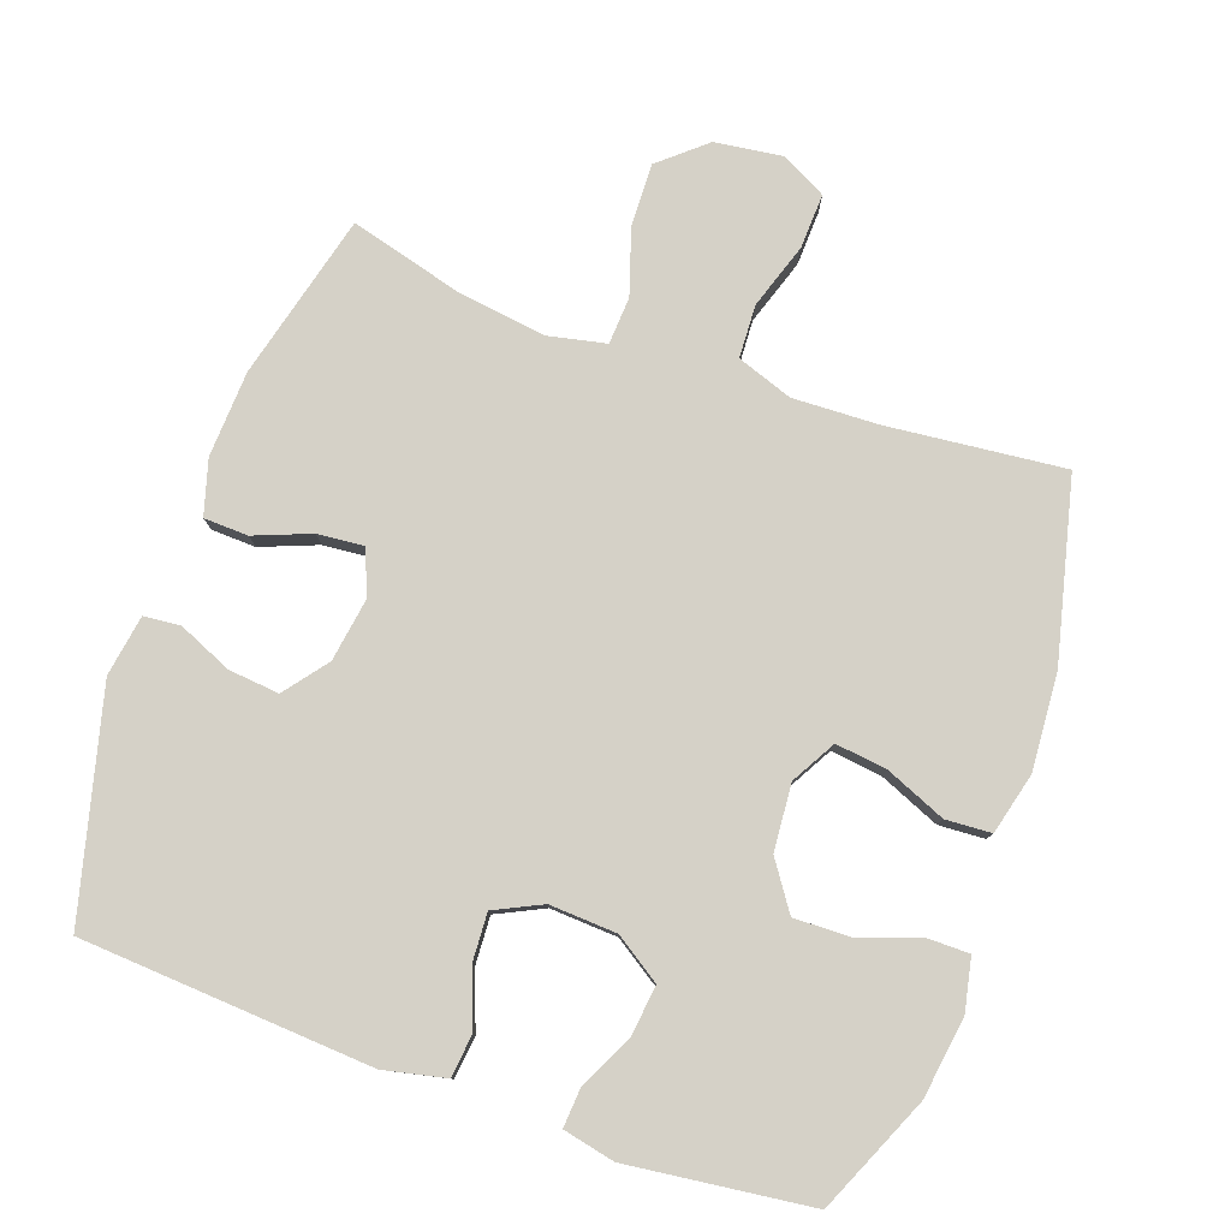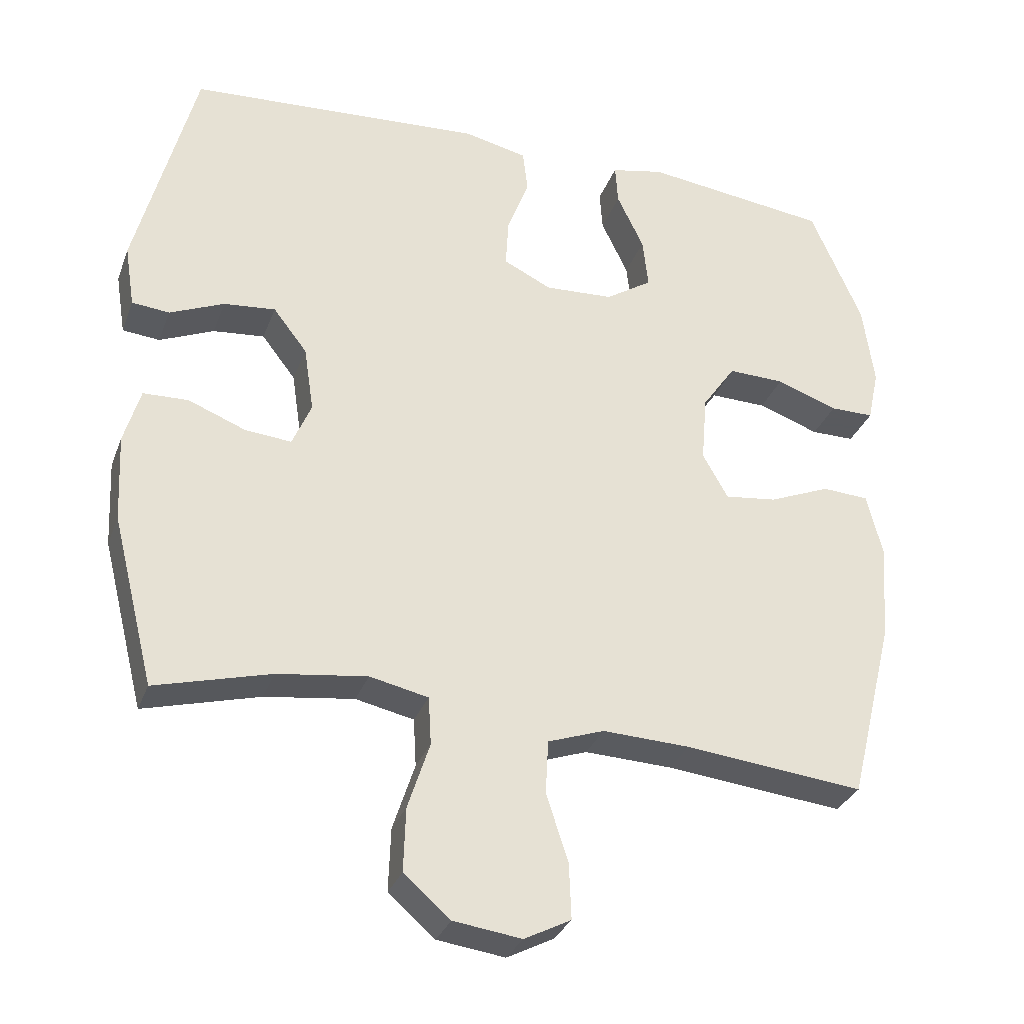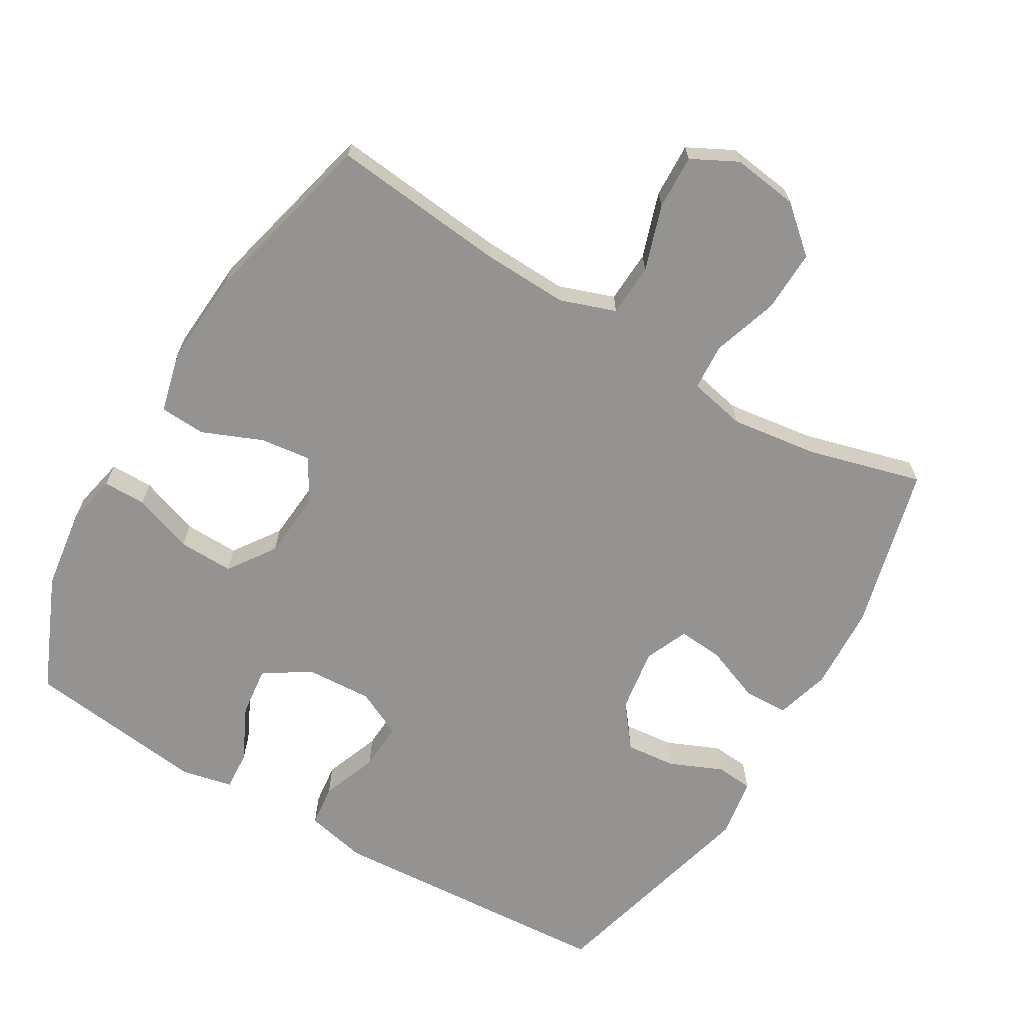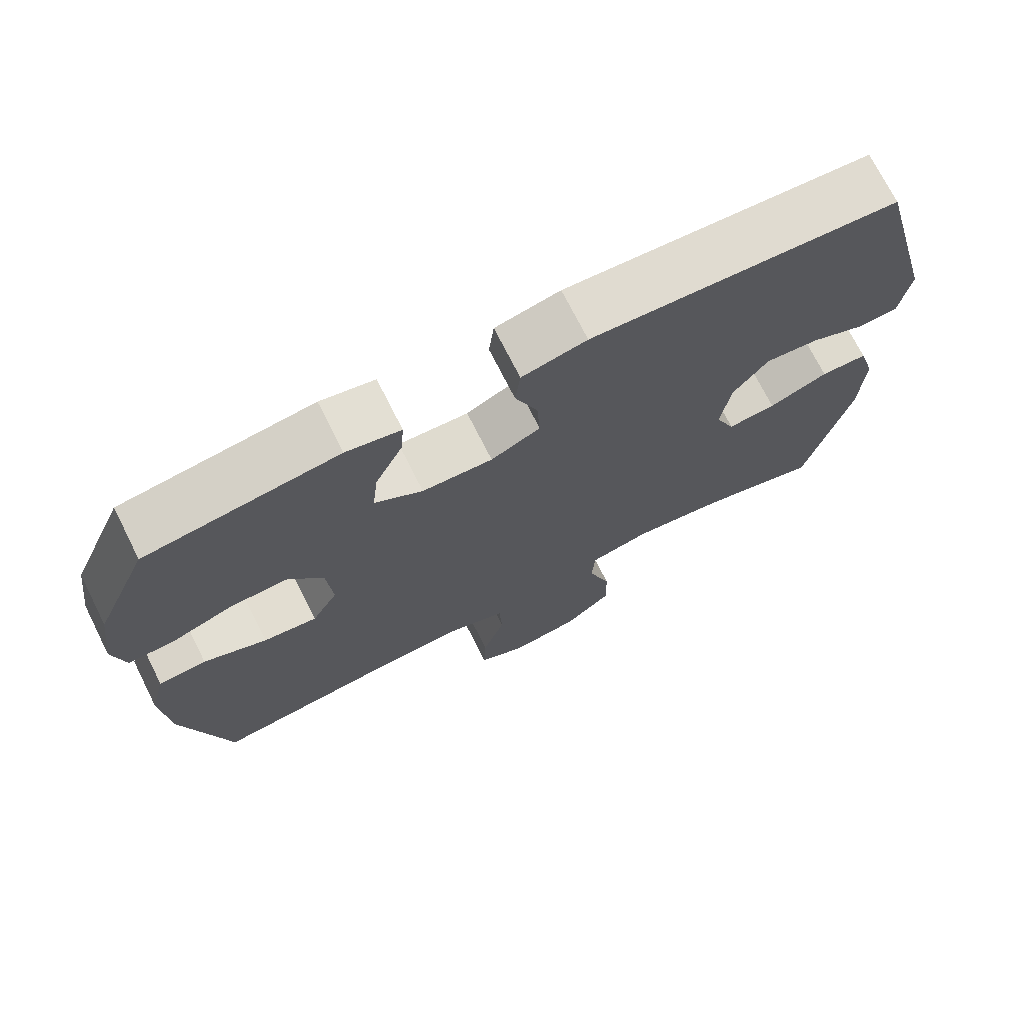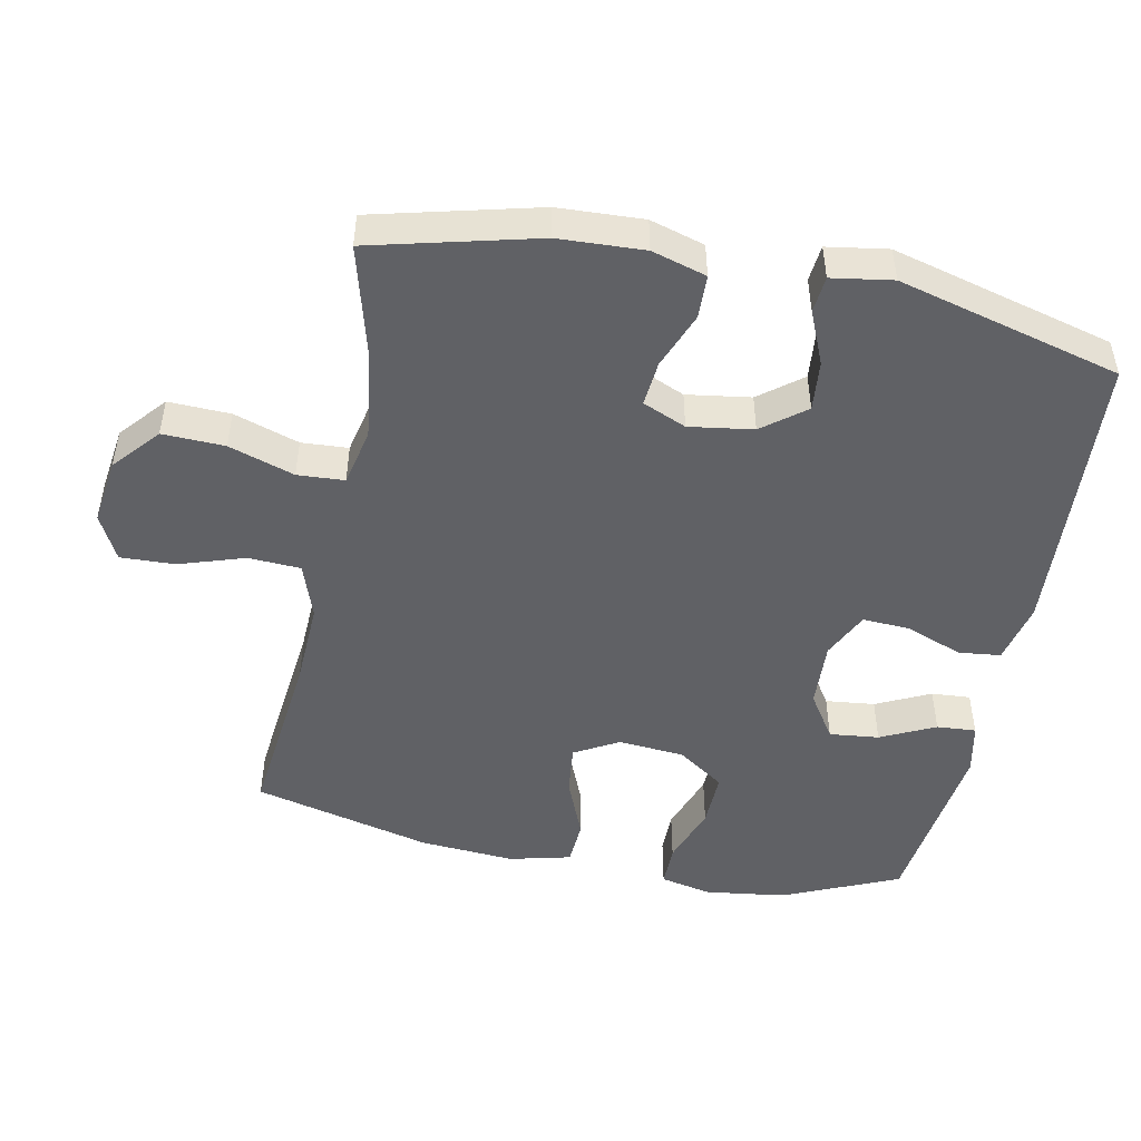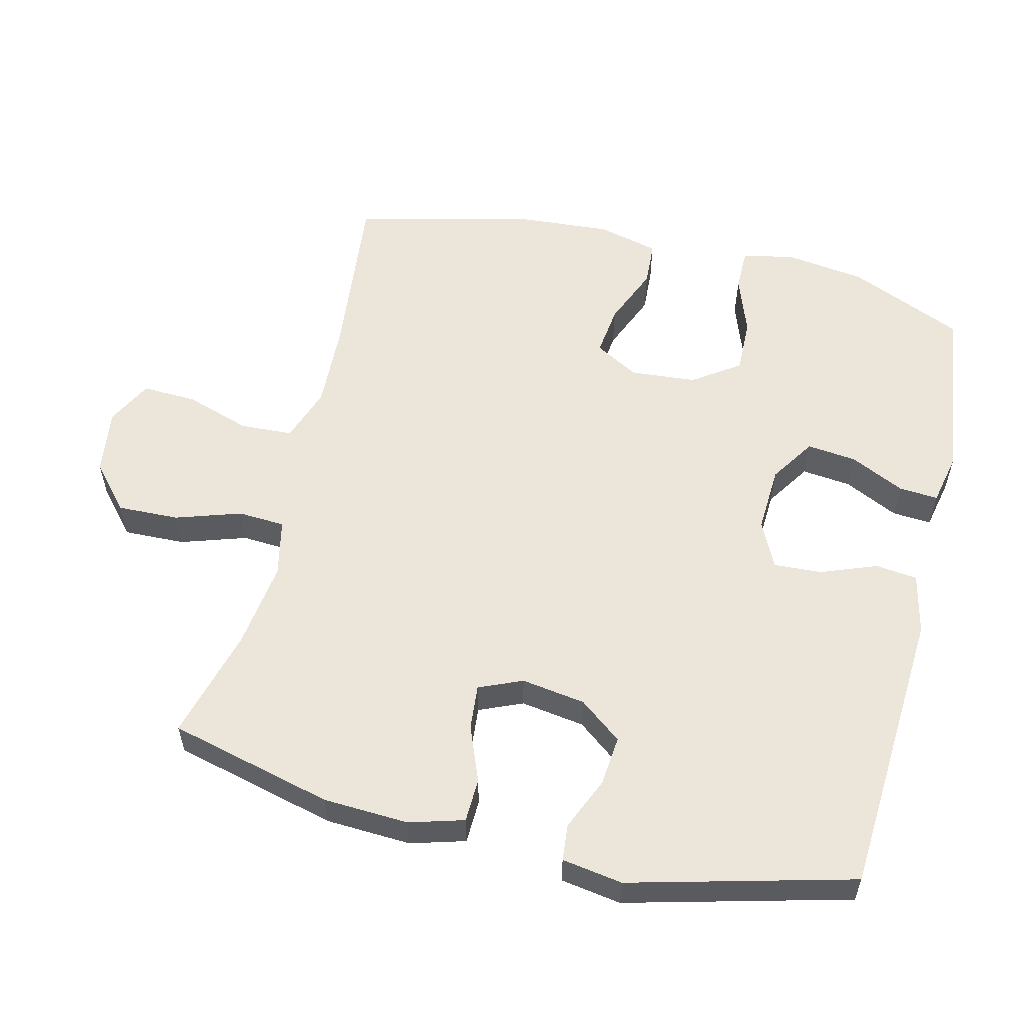
<metadata>
{"format":"obj","ext":"obj","renderer":"f3d","projection":"perspective","resolution":1024,"background":"white","views":[{"elev":79.4,"azim":19.7,"up":"+Y"},{"elev":-31.2,"azim":-18.5,"up":"+Z"},{"elev":-66.8,"azim":149.5,"up":"+Y"},{"elev":72.4,"azim":153.3,"up":"+Z"},{"elev":-48.7,"azim":-101.4,"up":"+Y"},{"elev":56.6,"azim":-76.3,"up":"+Y"}]}
</metadata>
<code>
v 0.5 0.07 0.5
v 0.573 0.07 0.332
v 0.589 0.07 0.215
v 0.573 0.07 0.14
v 0.511 0.07 0.14
v 0.424 0.07 0.171
v 0.344 0.07 0.173
v 0.297 0.07 0.105
v 0.289 0.07 0.009
v 0.325 0.07 -0.055
v 0.399 0.07 -0.046
v 0.486 0.07 -0.01
v 0.552 0.07 -0.014
v 0.574 0.07 -0.103
v 0.564 0.07 -0.241
v 0.5 0.07 -0.5
v 0.246 0.07 -0.473
v 0.122 0.07 -0.468
v 0.042 0.07 -0.496
v 0.038 0.07 -0.572
v 0.069 0.07 -0.667
v 0.072 0.07 -0.746
v 0.006 0.07 -0.78
v -0.09 0.07 -0.767
v -0.156 0.07 -0.71
v -0.153 0.07 -0.62
v -0.122 0.07 -0.525
v -0.126 0.07 -0.457
v -0.209 0.07 -0.439
v -0.336 0.07 -0.456
v -0.5 0.07 -0.5
v -0.56 0.07 -0.261
v -0.566 0.07 -0.137
v -0.543 0.07 -0.058
v -0.479 0.07 -0.056
v -0.398 0.07 -0.088
v -0.332 0.07 -0.094
v -0.305 0.07 -0.031
v -0.319 0.07 0.062
v -0.367 0.07 0.124
v -0.44 0.07 0.117
v -0.517 0.07 0.084
v -0.57 0.07 0.089
v -0.584 0.07 0.177
v -0.5 0.07 0.5
v -0.08 0.07 0.526
v 0.009 0.07 0.506
v 0.016 0.07 0.445
v -0.015 0.07 0.364
v -0.019 0.07 0.294
v 0.049 0.07 0.261
v 0.146 0.07 0.266
v 0.212 0.07 0.309
v 0.204 0.07 0.381
v 0.166 0.07 0.46
v 0.162 0.07 0.517
v 0.237 0.07 0.533
v 0.5 0 0.5
v 0.573 0 0.332
v 0.589 0 0.215
v 0.573 0 0.14
v 0.511 0 0.14
v 0.424 0 0.171
v 0.344 0 0.173
v 0.297 0 0.105
v 0.289 0 0.009
v 0.325 0 -0.055
v 0.399 0 -0.046
v 0.486 0 -0.01
v 0.552 0 -0.014
v 0.574 0 -0.103
v 0.564 0 -0.241
v 0.5 0 -0.5
v 0.246 0 -0.473
v 0.122 0 -0.468
v 0.042 0 -0.496
v 0.038 0 -0.572
v 0.069 0 -0.667
v 0.072 0 -0.746
v 0.006 0 -0.78
v -0.09 0 -0.767
v -0.156 0 -0.71
v -0.153 0 -0.62
v -0.122 0 -0.525
v -0.126 0 -0.457
v -0.209 0 -0.439
v -0.336 0 -0.456
v -0.5 0 -0.5
v -0.56 0 -0.261
v -0.566 0 -0.137
v -0.543 0 -0.058
v -0.479 0 -0.056
v -0.398 0 -0.088
v -0.332 0 -0.094
v -0.305 0 -0.031
v -0.319 0 0.062
v -0.367 0 0.124
v -0.44 0 0.117
v -0.517 0 0.084
v -0.57 0 0.089
v -0.584 0 0.177
v -0.5 0 0.5
v -0.08 0 0.526
v 0.009 0 0.506
v 0.016 0 0.445
v -0.015 0 0.364
v -0.019 0 0.294
v 0.049 0 0.261
v 0.146 0 0.266
v 0.212 0 0.309
v 0.204 0 0.381
v 0.166 0 0.46
v 0.162 0 0.517
v 0.237 0 0.533
f 54 55 56 57
f 53 54 57 1
f 46 47 48 49
f 46 49 50
f 45 46 50
f 44 45 50 51
f 41 42 43 44
f 40 41 44 51
f 33 34 35 36
f 33 36 37
f 30 31 32 33
f 29 30 33 37
f 28 29 37 38
f 24 25 26 27
f 24 27 28
f 23 24 28
f 20 21 22 23
f 19 20 23 28
f 18 19 28 38
f 14 15 16 17
f 11 12 13 14
f 10 11 14 17
f 9 10 17 18
f 3 4 5 6
f 3 6 7
f 53 1 2 3
f 52 53 3 7
f 39 40 51 52
f 8 9 18 38
f 38 39 52
f 7 8 38 52
f 114 113 112 111
f 58 114 111 110
f 106 105 104 103
f 107 106 103
f 107 103 102
f 108 107 102 101
f 101 100 99 98
f 108 101 98 97
f 93 92 91 90
f 94 93 90
f 90 89 88 87
f 94 90 87 86
f 95 94 86 85
f 84 83 82 81
f 85 84 81
f 85 81 80
f 80 79 78 77
f 85 80 77 76
f 95 85 76 75
f 74 73 72 71
f 71 70 69 68
f 74 71 68 67
f 75 74 67 66
f 63 62 61 60
f 64 63 60
f 60 59 58 110
f 64 60 110 109
f 109 108 97 96
f 95 75 66 65
f 109 96 95
f 109 95 65 64
f 1 58 59 2
f 2 59 60 3
f 3 60 61 4
f 4 61 62 5
f 5 62 63 6
f 6 63 64 7
f 7 64 65 8
f 8 65 66 9
f 9 66 67 10
f 10 67 68 11
f 11 68 69 12
f 12 69 70 13
f 13 70 71 14
f 14 71 72 15
f 15 72 73 16
f 16 73 74 17
f 17 74 75 18
f 18 75 76 19
f 19 76 77 20
f 20 77 78 21
f 21 78 79 22
f 22 79 80 23
f 23 80 81 24
f 24 81 82 25
f 25 82 83 26
f 26 83 84 27
f 27 84 85 28
f 28 85 86 29
f 29 86 87 30
f 30 87 88 31
f 31 88 89 32
f 32 89 90 33
f 33 90 91 34
f 34 91 92 35
f 35 92 93 36
f 36 93 94 37
f 37 94 95 38
f 38 95 96 39
f 39 96 97 40
f 40 97 98 41
f 41 98 99 42
f 42 99 100 43
f 43 100 101 44
f 44 101 102 45
f 45 102 103 46
f 46 103 104 47
f 47 104 105 48
f 48 105 106 49
f 49 106 107 50
f 50 107 108 51
f 51 108 109 52
f 52 109 110 53
f 53 110 111 54
f 54 111 112 55
f 55 112 113 56
f 56 113 114 57
f 57 114 58 1

</code>
